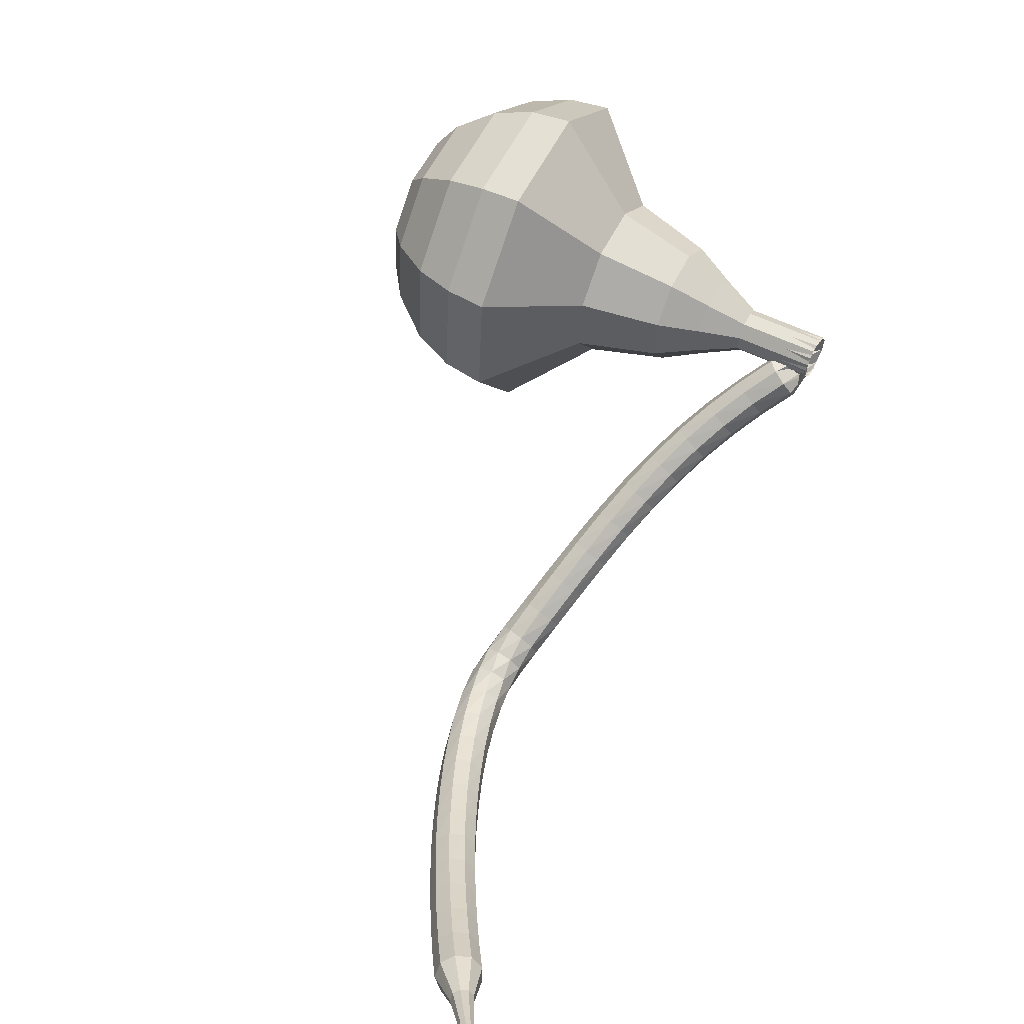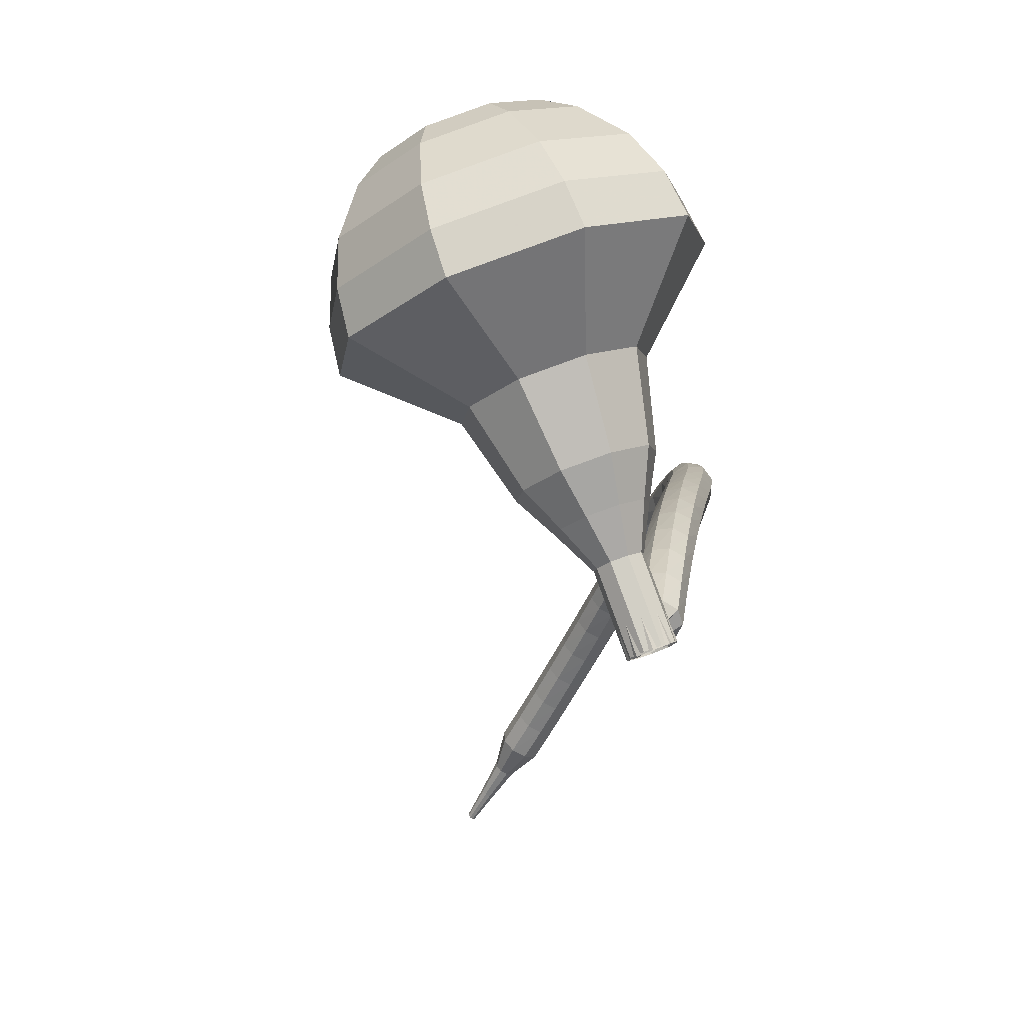
<metadata>
{"format":"obj","ext":"obj","renderer":"f3d","projection":"perspective","resolution":1024,"background":"white","views":[{"elev":7.2,"azim":-60.2,"up":"+Z"},{"elev":-20.6,"azim":35.9,"up":"+Y"}]}
</metadata>
<code>
g tube1
v 165.9 164.1 196.9
v 164.6 165 193.9
v 161.6 165 192.3
v 158.3 164.2 192.9
v 156.4 162.9 195.3
v 156.6 161.8 198.5
v 158.9 161.3 201
v 162.2 161.7 201.5
v 165 162.8 199.9
v 165.9 164.1 196.9
v 164.5 164.7 197.3
v 163.5 165.4 195.1
v 161.3 165.4 193.9
v 158.9 164.8 194.3
v 157.4 163.9 196.1
v 157.6 163 198.4
v 159.3 162.7 200.2
v 161.7 163 200.6
v 163.8 163.8 199.4
v 164.5 164.7 197.3
v 160.7 164.9 197.6
v 160.7 164.9 197.6
v 160.7 164.9 197.6
v 160.7 164.9 197.6
v 160.7 164.9 197.6
v 160.7 164.9 197.6
v 160.7 164.9 197.6
v 160.7 164.9 197.6
v 160.7 164.9 197.6
v 160.7 164.9 197.6
v 163.4 144.9 190.2
v 163.6 145.2 189.6
v 164.1 145.4 189.3
v 164.8 145.5 189.4
v 165.3 145.4 189.9
v 165.3 145.1 190.5
v 164.9 144.8 191
v 164.3 144.6 191.1
v 163.7 144.7 190.8
v 163.4 144.9 190.2
v 165 146.8 189.3
v 164.8 146.4 188.7
v 164.3 146.1 188.4
v 163.6 145.9 188.5
v 163.1 146.1 189
v 163 146.5 189.5
v 163.4 146.8 190
v 164 147.1 190.1
v 164.6 147.1 189.8
v 165 146.8 189.3
v 164.5 148.2 188.3
v 164.4 147.8 187.7
v 163.9 147.4 187.5
v 163.3 147.3 187.6
v 162.8 147.5 188
v 162.6 147.8 188.5
v 163 148.3 189
v 163.6 148.5 189.1
v 164.2 148.5 188.8
v 164.5 148.2 188.3
v 164.1 149.6 187.2
v 164 149.2 186.7
v 163.5 148.8 186.4
v 162.8 148.6 186.5
v 162.3 148.7 186.9
v 162.2 149.1 187.5
v 162.5 149.6 187.9
v 163.1 149.9 188
v 163.7 149.9 187.7
v 164.1 149.6 187.2
v 163.5 150.9 186.1
v 163.5 150.4 185.6
v 163 150 185.3
v 162.4 149.8 185.4
v 161.8 149.9 185.8
v 161.7 150.3 186.3
v 161.9 150.8 186.7
v 162.5 151.2 186.8
v 163.1 151.2 186.5
v 163.5 150.9 186.1
v 162.9 152.1 184.8
v 162.9 151.6 184.4
v 162.5 151.1 184.1
v 161.9 150.9 184.2
v 161.3 151 184.6
v 161.1 151.5 185.1
v 161.3 152 185.4
v 161.9 152.4 185.5
v 162.5 152.4 185.3
v 162.9 152.1 184.8
v 162.3 153.3 183.5
v 162.3 152.7 183.1
v 162 152.2 182.9
v 161.3 152 182.9
v 160.8 152.1 183.3
v 160.5 152.5 183.8
v 160.7 153 184.1
v 161.2 153.5 184.2
v 161.9 153.6 184
v 162.3 153.3 183.5
v 161.6 154.3 182.2
v 161.7 153.8 181.8
v 161.4 153.3 181.5
v 160.7 152.9 181.6
v 160.2 153 182
v 159.9 153.5 182.4
v 160 154 182.7
v 160.5 154.5 182.8
v 161.1 154.6 182.6
v 161.6 154.3 182.2
v 160.9 155.3 180.8
v 161 154.8 180.4
v 160.7 154.2 180.1
v 160.1 153.9 180.2
v 159.5 153.9 180.5
v 159.2 154.4 181
v 159.3 155 181.3
v 159.8 155.4 181.4
v 160.4 155.6 181.2
v 160.9 155.3 180.8
v 160.1 156.3 179.3
v 160.3 155.7 178.9
v 160 155.2 178.7
v 159.4 154.8 178.8
v 158.8 154.8 179.1
v 158.5 155.3 179.5
v 158.5 155.9 179.9
v 159 156.3 179.9
v 159.6 156.5 179.7
v 160.1 156.3 179.3
v 159.4 157.2 177.9
v 159.5 156.6 177.5
v 159.3 156.1 177.3
v 158.7 155.7 177.4
v 158.1 155.7 177.7
v 157.7 156.1 178.1
v 157.8 156.7 178.5
v 158.3 157.2 178.5
v 158.9 157.4 178.3
v 159.4 157.2 177.9
v 158.6 158 176.7
v 158.8 157.5 176.3
v 158.6 156.9 176
v 158.1 156.5 176.1
v 157.5 156.4 176.5
v 157.1 156.8 176.9
v 157.1 157.3 177.2
v 157.5 157.9 177.3
v 158.1 158.2 177.1
v 158.6 158 176.7
v 157.7 158.7 175.7
v 158 158.3 175.2
v 158 157.6 175
v 157.6 157.1 175.1
v 157.1 156.8 175.4
v 156.6 157.1 175.9
v 156.4 157.6 176.3
v 156.7 158.3 176.3
v 157.1 158.7 176.1
v 157.7 158.7 175.7
v 156.5 159 174.8
v 156.9 158.7 174.3
v 157.1 158.1 174.1
v 156.9 157.5 174.2
v 156.5 157.1 174.6
v 156.1 157.1 175.1
v 155.8 157.6 175.4
v 155.8 158.3 175.5
v 156 158.8 175.3
v 156.5 159 174.8
v 155.3 159 174
v 155.7 158.8 173.5
v 156 158.2 173.2
v 156 157.5 173.3
v 155.7 157.1 173.7
v 155.3 157 174.2
v 154.9 157.4 174.6
v 154.8 158.1 174.7
v 154.9 158.7 174.5
v 155.3 159 174
v 154 158.7 173.1
v 154.4 158.6 172.6
v 154.7 158 172.3
v 154.8 157.4 172.4
v 154.7 156.9 172.8
v 154.3 156.8 173.4
v 153.9 157.1 173.8
v 153.6 157.8 173.9
v 153.7 158.4 173.6
v 154 158.7 173.1
v 152.7 158.3 172.2
v 153.1 158.2 171.7
v 153.4 157.7 171.4
v 153.6 157 171.5
v 153.5 156.5 172
v 153.1 156.4 172.5
v 152.7 156.7 173
v 152.4 157.3 173.1
v 152.4 158 172.8
v 152.7 158.3 172.2
v 151.3 157.8 171.4
v 151.7 157.7 170.9
v 152.1 157.2 170.6
v 152.3 156.6 170.7
v 152.3 156 171.1
v 151.9 155.9 171.7
v 151.5 156.2 172.2
v 151.2 156.8 172.3
v 151.1 157.4 172
v 151.3 157.8 171.4
v 150 157.1 170.6
v 150.4 157.1 170
v 150.8 156.6 169.7
v 151 156 169.9
v 151 155.5 170.3
v 150.7 155.3 170.9
v 150.3 155.6 171.4
v 149.9 156.2 171.5
v 149.8 156.8 171.2
v 150 157.1 170.6
v 148.7 156.5 169.8
v 149 156.4 169.3
v 149.4 155.9 169
v 149.7 155.3 169.1
v 149.7 154.8 169.5
v 149.4 154.7 170.1
v 149 155 170.6
v 148.6 155.5 170.7
v 148.5 156.1 170.4
v 148.7 156.5 169.8
v 147.3 155.7 169.1
v 147.7 155.7 168.5
v 148.1 155.2 168.2
v 148.4 154.6 168.3
v 148.4 154.1 168.8
v 148.1 154 169.4
v 147.7 154.2 169.9
v 147.3 154.8 170
v 147.2 155.4 169.7
v 147.3 155.7 169.1
v 146 154.9 168.4
v 146.3 154.9 167.8
v 146.7 154.4 167.5
v 147 153.8 167.6
v 147.1 153.4 168.1
v 146.8 153.2 168.7
v 146.4 153.5 169.2
v 146.1 154 169.3
v 145.9 154.6 169
v 146 154.9 168.4
v 144.6 154.1 167.7
v 144.9 154 167.1
v 145.4 153.6 166.8
v 145.7 153 166.9
v 145.8 152.5 167.4
v 145.5 152.4 168
v 145.1 152.7 168.5
v 144.7 153.2 168.6
v 144.5 153.8 168.3
v 144.6 154.1 167.7
v 143.3 153.2 167.1
v 143.6 153.2 166.5
v 144 152.7 166.2
v 144.3 152.2 166.3
v 144.4 151.7 166.8
v 144.2 151.6 167.4
v 143.8 151.8 167.9
v 143.4 152.4 168
v 143.2 152.9 167.7
v 143.3 153.2 167.1
v 141.9 152.3 166.6
v 142.2 152.3 165.9
v 142.6 151.8 165.6
v 143 151.3 165.7
v 143.1 150.8 166.2
v 142.9 150.7 166.9
v 142.5 151 167.4
v 142.1 151.5 167.5
v 141.9 152 167.2
v 141.9 152.3 166.6
v 140.6 151.4 166
v 140.9 151.3 165.4
v 141.3 150.9 165.1
v 141.6 150.3 165.2
v 141.8 149.9 165.7
v 141.6 149.8 166.4
v 141.2 150 166.9
v 140.8 150.6 167
v 140.6 151.1 166.7
v 140.6 151.4 166
v 139.5 150 165.6
v 139.7 150 165.3
v 139.9 149.8 165.1
v 140.1 149.5 165.2
v 140.1 149.3 165.4
v 140.1 149.2 165.8
v 139.9 149.4 166
v 139.7 149.6 166.1
v 139.5 149.9 165.9
v 139.5 150 165.6
v 138.3 148.9 165.2
v 138.4 148.9 165
v 138.5 148.8 164.9
v 138.6 148.6 164.9
v 138.7 148.4 165.1
v 138.6 148.4 165.3
v 138.5 148.5 165.5
v 138.4 148.7 165.5
v 138.3 148.8 165.4
v 138.3 148.9 165.2
v 137 147.8 164.8
v 137.1 147.8 164.6
v 137.2 147.7 164.6
v 137.2 147.6 164.6
v 137.3 147.5 164.7
v 137.2 147.5 164.8
v 137.2 147.6 164.9
v 137.1 147.7 165
v 137 147.8 164.9
v 137 147.8 164.8
f 1 2 12
f 12 11 1
f 2 3 13
f 13 12 2
f 3 4 14
f 14 13 3
f 4 5 15
f 15 14 4
f 5 6 16
f 16 15 5
f 6 7 17
f 17 16 6
f 7 8 18
f 18 17 7
f 8 9 19
f 19 18 8
f 9 10 20
f 20 19 9
f 11 12 22
f 22 21 11
f 12 13 23
f 23 22 12
f 13 14 24
f 24 23 13
f 14 15 25
f 25 24 14
f 15 16 26
f 26 25 15
f 16 17 27
f 27 26 16
f 17 18 28
f 28 27 17
f 18 19 29
f 29 28 18
f 19 20 30
f 30 29 19
f 21 22 32
f 32 31 21
f 22 23 33
f 33 32 22
f 23 24 34
f 34 33 23
f 24 25 35
f 35 34 24
f 25 26 36
f 36 35 25
f 26 27 37
f 37 36 26
f 27 28 38
f 38 37 27
f 28 29 39
f 39 38 28
f 29 30 40
f 40 39 29
f 31 32 42
f 42 41 31
f 32 33 43
f 43 42 32
f 33 34 44
f 44 43 33
f 34 35 45
f 45 44 34
f 35 36 46
f 46 45 35
f 36 37 47
f 47 46 36
f 37 38 48
f 48 47 37
f 38 39 49
f 49 48 38
f 39 40 50
f 50 49 39
f 41 42 52
f 52 51 41
f 42 43 53
f 53 52 42
f 43 44 54
f 54 53 43
f 44 45 55
f 55 54 44
f 45 46 56
f 56 55 45
f 46 47 57
f 57 56 46
f 47 48 58
f 58 57 47
f 48 49 59
f 59 58 48
f 49 50 60
f 60 59 49
f 51 52 62
f 62 61 51
f 52 53 63
f 63 62 52
f 53 54 64
f 64 63 53
f 54 55 65
f 65 64 54
f 55 56 66
f 66 65 55
f 56 57 67
f 67 66 56
f 57 58 68
f 68 67 57
f 58 59 69
f 69 68 58
f 59 60 70
f 70 69 59
f 61 62 72
f 72 71 61
f 62 63 73
f 73 72 62
f 63 64 74
f 74 73 63
f 64 65 75
f 75 74 64
f 65 66 76
f 76 75 65
f 66 67 77
f 77 76 66
f 67 68 78
f 78 77 67
f 68 69 79
f 79 78 68
f 69 70 80
f 80 79 69
f 71 72 82
f 82 81 71
f 72 73 83
f 83 82 72
f 73 74 84
f 84 83 73
f 74 75 85
f 85 84 74
f 75 76 86
f 86 85 75
f 76 77 87
f 87 86 76
f 77 78 88
f 88 87 77
f 78 79 89
f 89 88 78
f 79 80 90
f 90 89 79
f 81 82 92
f 92 91 81
f 82 83 93
f 93 92 82
f 83 84 94
f 94 93 83
f 84 85 95
f 95 94 84
f 85 86 96
f 96 95 85
f 86 87 97
f 97 96 86
f 87 88 98
f 98 97 87
f 88 89 99
f 99 98 88
f 89 90 100
f 100 99 89
f 91 92 102
f 102 101 91
f 92 93 103
f 103 102 92
f 93 94 104
f 104 103 93
f 94 95 105
f 105 104 94
f 95 96 106
f 106 105 95
f 96 97 107
f 107 106 96
f 97 98 108
f 108 107 97
f 98 99 109
f 109 108 98
f 99 100 110
f 110 109 99
f 101 102 112
f 112 111 101
f 102 103 113
f 113 112 102
f 103 104 114
f 114 113 103
f 104 105 115
f 115 114 104
f 105 106 116
f 116 115 105
f 106 107 117
f 117 116 106
f 107 108 118
f 118 117 107
f 108 109 119
f 119 118 108
f 109 110 120
f 120 119 109
f 111 112 122
f 122 121 111
f 112 113 123
f 123 122 112
f 113 114 124
f 124 123 113
f 114 115 125
f 125 124 114
f 115 116 126
f 126 125 115
f 116 117 127
f 127 126 116
f 117 118 128
f 128 127 117
f 118 119 129
f 129 128 118
f 119 120 130
f 130 129 119
f 121 122 132
f 132 131 121
f 122 123 133
f 133 132 122
f 123 124 134
f 134 133 123
f 124 125 135
f 135 134 124
f 125 126 136
f 136 135 125
f 126 127 137
f 137 136 126
f 127 128 138
f 138 137 127
f 128 129 139
f 139 138 128
f 129 130 140
f 140 139 129
f 131 132 142
f 142 141 131
f 132 133 143
f 143 142 132
f 133 134 144
f 144 143 133
f 134 135 145
f 145 144 134
f 135 136 146
f 146 145 135
f 136 137 147
f 147 146 136
f 137 138 148
f 148 147 137
f 138 139 149
f 149 148 138
f 139 140 150
f 150 149 139
f 141 142 152
f 152 151 141
f 142 143 153
f 153 152 142
f 143 144 154
f 154 153 143
f 144 145 155
f 155 154 144
f 145 146 156
f 156 155 145
f 146 147 157
f 157 156 146
f 147 148 158
f 158 157 147
f 148 149 159
f 159 158 148
f 149 150 160
f 160 159 149
f 151 152 162
f 162 161 151
f 152 153 163
f 163 162 152
f 153 154 164
f 164 163 153
f 154 155 165
f 165 164 154
f 155 156 166
f 166 165 155
f 156 157 167
f 167 166 156
f 157 158 168
f 168 167 157
f 158 159 169
f 169 168 158
f 159 160 170
f 170 169 159
f 161 162 172
f 172 171 161
f 162 163 173
f 173 172 162
f 163 164 174
f 174 173 163
f 164 165 175
f 175 174 164
f 165 166 176
f 176 175 165
f 166 167 177
f 177 176 166
f 167 168 178
f 178 177 167
f 168 169 179
f 179 178 168
f 169 170 180
f 180 179 169
f 171 172 182
f 182 181 171
f 172 173 183
f 183 182 172
f 173 174 184
f 184 183 173
f 174 175 185
f 185 184 174
f 175 176 186
f 186 185 175
f 176 177 187
f 187 186 176
f 177 178 188
f 188 187 177
f 178 179 189
f 189 188 178
f 179 180 190
f 190 189 179
f 181 182 192
f 192 191 181
f 182 183 193
f 193 192 182
f 183 184 194
f 194 193 183
f 184 185 195
f 195 194 184
f 185 186 196
f 196 195 185
f 186 187 197
f 197 196 186
f 187 188 198
f 198 197 187
f 188 189 199
f 199 198 188
f 189 190 200
f 200 199 189
f 191 192 202
f 202 201 191
f 192 193 203
f 203 202 192
f 193 194 204
f 204 203 193
f 194 195 205
f 205 204 194
f 195 196 206
f 206 205 195
f 196 197 207
f 207 206 196
f 197 198 208
f 208 207 197
f 198 199 209
f 209 208 198
f 199 200 210
f 210 209 199
f 201 202 212
f 212 211 201
f 202 203 213
f 213 212 202
f 203 204 214
f 214 213 203
f 204 205 215
f 215 214 204
f 205 206 216
f 216 215 205
f 206 207 217
f 217 216 206
f 207 208 218
f 218 217 207
f 208 209 219
f 219 218 208
f 209 210 220
f 220 219 209
f 211 212 222
f 222 221 211
f 212 213 223
f 223 222 212
f 213 214 224
f 224 223 213
f 214 215 225
f 225 224 214
f 215 216 226
f 226 225 215
f 216 217 227
f 227 226 216
f 217 218 228
f 228 227 217
f 218 219 229
f 229 228 218
f 219 220 230
f 230 229 219
f 221 222 232
f 232 231 221
f 222 223 233
f 233 232 222
f 223 224 234
f 234 233 223
f 224 225 235
f 235 234 224
f 225 226 236
f 236 235 225
f 226 227 237
f 237 236 226
f 227 228 238
f 238 237 227
f 228 229 239
f 239 238 228
f 229 230 240
f 240 239 229
f 231 232 242
f 242 241 231
f 232 233 243
f 243 242 232
f 233 234 244
f 244 243 233
f 234 235 245
f 245 244 234
f 235 236 246
f 246 245 235
f 236 237 247
f 247 246 236
f 237 238 248
f 248 247 237
f 238 239 249
f 249 248 238
f 239 240 250
f 250 249 239
f 241 242 252
f 252 251 241
f 242 243 253
f 253 252 242
f 243 244 254
f 254 253 243
f 244 245 255
f 255 254 244
f 245 246 256
f 256 255 245
f 246 247 257
f 257 256 246
f 247 248 258
f 258 257 247
f 248 249 259
f 259 258 248
f 249 250 260
f 260 259 249
f 251 252 262
f 262 261 251
f 252 253 263
f 263 262 252
f 253 254 264
f 264 263 253
f 254 255 265
f 265 264 254
f 255 256 266
f 266 265 255
f 256 257 267
f 267 266 256
f 257 258 268
f 268 267 257
f 258 259 269
f 269 268 258
f 259 260 270
f 270 269 259
f 261 262 272
f 272 271 261
f 262 263 273
f 273 272 262
f 263 264 274
f 274 273 263
f 264 265 275
f 275 274 264
f 265 266 276
f 276 275 265
f 266 267 277
f 277 276 266
f 267 268 278
f 278 277 267
f 268 269 279
f 279 278 268
f 269 270 280
f 280 279 269
f 271 272 282
f 282 281 271
f 272 273 283
f 283 282 272
f 273 274 284
f 284 283 273
f 274 275 285
f 285 284 274
f 275 276 286
f 286 285 275
f 276 277 287
f 287 286 276
f 277 278 288
f 288 287 277
f 278 279 289
f 289 288 278
f 279 280 290
f 290 289 279
f 281 282 292
f 292 291 281
f 282 283 293
f 293 292 282
f 283 284 294
f 294 293 283
f 284 285 295
f 295 294 284
f 285 286 296
f 296 295 285
f 286 287 297
f 297 296 286
f 287 288 298
f 298 297 287
f 288 289 299
f 299 298 288
f 289 290 300
f 300 299 289
f 291 292 302
f 302 301 291
f 292 293 303
f 303 302 292
f 293 294 304
f 304 303 293
f 294 295 305
f 305 304 294
f 295 296 306
f 306 305 295
f 296 297 307
f 307 306 296
f 297 298 308
f 308 307 297
f 298 299 309
f 309 308 298
f 299 300 310
f 310 309 299
f 301 302 312
f 312 311 301
f 302 303 313
f 313 312 302
f 303 304 314
f 314 313 303
f 304 305 315
f 315 314 304
f 305 306 316
f 316 315 305
f 306 307 317
f 317 316 306
f 307 308 318
f 318 317 307
f 308 309 319
f 319 318 308
f 309 310 320
f 320 319 309
v 165.4 145.2 190.2
v 165.1 145.4 189.6
v 164.5 145.4 189.3
v 163.8 145.3 189.4
v 163.4 145 189.9
v 163.5 144.8 190.5
v 164 144.7 191
v 164.6 144.8 191.1
v 165.2 145 190.8
v 165.4 145.2 190.2
v 165.1 146.9 190.8
v 164.8 147 190.2
v 164.2 147 189.9
v 163.5 146.9 190
v 163.1 146.6 190.5
v 163.2 146.4 191.1
v 163.7 146.3 191.6
v 164.3 146.4 191.7
v 164.9 146.6 191.4
v 165.1 146.9 190.8
v 164.8 148.5 191.4
v 164.5 148.7 190.8
v 163.9 148.7 190.5
v 163.2 148.5 190.6
v 162.8 148.2 191.1
v 162.9 148 191.7
v 163.4 147.9 192.2
v 164 148 192.3
v 164.6 148.2 192
v 164.8 148.5 191.4
v 165.3 150.3 192
v 164.8 150.6 190.9
v 163.7 150.6 190.3
v 162.5 150.3 190.5
v 161.7 149.8 191.4
v 161.8 149.4 192.6
v 162.7 149.2 193.5
v 163.9 149.3 193.7
v 165 149.8 193.1
v 165.3 150.3 192
v 166 152 192.6
v 165.2 152.5 190.9
v 163.5 152.6 190
v 161.7 152.1 190.3
v 160.5 151.4 191.7
v 160.7 150.7 193.5
v 162 150.5 194.9
v 163.8 150.7 195.2
v 165.4 151.3 194.3
v 166 152 192.6
v 166.3 155.4 193.8
v 165.3 156.1 191.5
v 163 156.1 190.3
v 160.6 155.5 190.7
v 159.1 154.6 192.6
v 159.2 153.7 195
v 161 153.3 196.8
v 163.5 153.6 197.3
v 165.6 154.5 196.1
v 166.3 155.4 193.8
v 169.4 159.4 195
v 167.3 160.7 190.5
v 162.8 160.7 188.1
v 157.9 159.5 188.9
v 154.9 157.6 192.6
v 155.2 155.9 197.4
v 158.7 155.1 201.1
v 163.7 155.7 201.9
v 168 157.4 199.5
v 169.4 159.4 195
v 168.8 161 195.6
v 166.9 162.3 191.3
v 162.5 162.4 188.9
v 157.7 161.2 189.7
v 154.8 159.3 193.3
v 155.1 157.7 198
v 158.5 156.9 201.6
v 163.4 157.5 202.4
v 167.4 159.2 200
v 168.8 161 195.6
v 167.7 162.6 196.3
v 166 163.8 192.4
v 162.1 163.8 190.3
v 157.8 162.8 191
v 155.2 161.1 194.2
v 155.5 159.6 198.4
v 158.5 159 201.6
v 162.9 159.5 202.3
v 166.5 161 200.2
v 167.7 162.6 196.3
v 165.9 164.1 196.9
v 164.6 165 193.9
v 161.6 165 192.3
v 158.3 164.2 192.9
v 156.4 162.9 195.3
v 156.6 161.8 198.5
v 158.9 161.3 201
v 162.2 161.7 201.5
v 165 162.8 199.9
v 165.9 164.1 196.9
v 164.5 164.7 197.3
v 163.5 165.4 195.1
v 161.3 165.4 193.9
v 158.9 164.8 194.3
v 157.4 163.9 196.1
v 157.6 163 198.4
v 159.3 162.7 200.2
v 161.7 163 200.6
v 163.8 163.8 199.4
v 164.5 164.7 197.3
v 160.7 164.9 197.6
v 160.7 164.9 197.6
v 160.7 164.9 197.6
v 160.7 164.9 197.6
v 160.7 164.9 197.6
v 160.7 164.9 197.6
v 160.7 164.9 197.6
v 160.7 164.9 197.6
v 160.7 164.9 197.6
v 160.7 164.9 197.6
f 321 322 332
f 332 331 321
f 322 323 333
f 333 332 322
f 323 324 334
f 334 333 323
f 324 325 335
f 335 334 324
f 325 326 336
f 336 335 325
f 326 327 337
f 337 336 326
f 327 328 338
f 338 337 327
f 328 329 339
f 339 338 328
f 329 330 340
f 340 339 329
f 331 332 342
f 342 341 331
f 332 333 343
f 343 342 332
f 333 334 344
f 344 343 333
f 334 335 345
f 345 344 334
f 335 336 346
f 346 345 335
f 336 337 347
f 347 346 336
f 337 338 348
f 348 347 337
f 338 339 349
f 349 348 338
f 339 340 350
f 350 349 339
f 341 342 352
f 352 351 341
f 342 343 353
f 353 352 342
f 343 344 354
f 354 353 343
f 344 345 355
f 355 354 344
f 345 346 356
f 356 355 345
f 346 347 357
f 357 356 346
f 347 348 358
f 358 357 347
f 348 349 359
f 359 358 348
f 349 350 360
f 360 359 349
f 351 352 362
f 362 361 351
f 352 353 363
f 363 362 352
f 353 354 364
f 364 363 353
f 354 355 365
f 365 364 354
f 355 356 366
f 366 365 355
f 356 357 367
f 367 366 356
f 357 358 368
f 368 367 357
f 358 359 369
f 369 368 358
f 359 360 370
f 370 369 359
f 361 362 372
f 372 371 361
f 362 363 373
f 373 372 362
f 363 364 374
f 374 373 363
f 364 365 375
f 375 374 364
f 365 366 376
f 376 375 365
f 366 367 377
f 377 376 366
f 367 368 378
f 378 377 367
f 368 369 379
f 379 378 368
f 369 370 380
f 380 379 369
f 371 372 382
f 382 381 371
f 372 373 383
f 383 382 372
f 373 374 384
f 384 383 373
f 374 375 385
f 385 384 374
f 375 376 386
f 386 385 375
f 376 377 387
f 387 386 376
f 377 378 388
f 388 387 377
f 378 379 389
f 389 388 378
f 379 380 390
f 390 389 379
f 381 382 392
f 392 391 381
f 382 383 393
f 393 392 382
f 383 384 394
f 394 393 383
f 384 385 395
f 395 394 384
f 385 386 396
f 396 395 385
f 386 387 397
f 397 396 386
f 387 388 398
f 398 397 387
f 388 389 399
f 399 398 388
f 389 390 400
f 400 399 389
f 391 392 402
f 402 401 391
f 392 393 403
f 403 402 392
f 393 394 404
f 404 403 393
f 394 395 405
f 405 404 394
f 395 396 406
f 406 405 395
f 396 397 407
f 407 406 396
f 397 398 408
f 408 407 397
f 398 399 409
f 409 408 398
f 399 400 410
f 410 409 399
f 401 402 412
f 412 411 401
f 402 403 413
f 413 412 402
f 403 404 414
f 414 413 403
f 404 405 415
f 415 414 404
f 405 406 416
f 416 415 405
f 406 407 417
f 417 416 406
f 407 408 418
f 418 417 407
f 408 409 419
f 419 418 408
f 409 410 420
f 420 419 409
f 411 412 422
f 422 421 411
f 412 413 423
f 423 422 412
f 413 414 424
f 424 423 413
f 414 415 425
f 425 424 414
f 415 416 426
f 426 425 415
f 416 417 427
f 427 426 416
f 417 418 428
f 428 427 417
f 418 419 429
f 429 428 418
f 419 420 430
f 430 429 419
f 421 422 432
f 432 431 421
f 422 423 433
f 433 432 422
f 423 424 434
f 434 433 423
f 424 425 435
f 435 434 424
f 425 426 436
f 436 435 425
f 426 427 437
f 437 436 426
f 427 428 438
f 438 437 427
f 428 429 439
f 439 438 428
f 429 430 440
f 440 439 429
g

</code>
